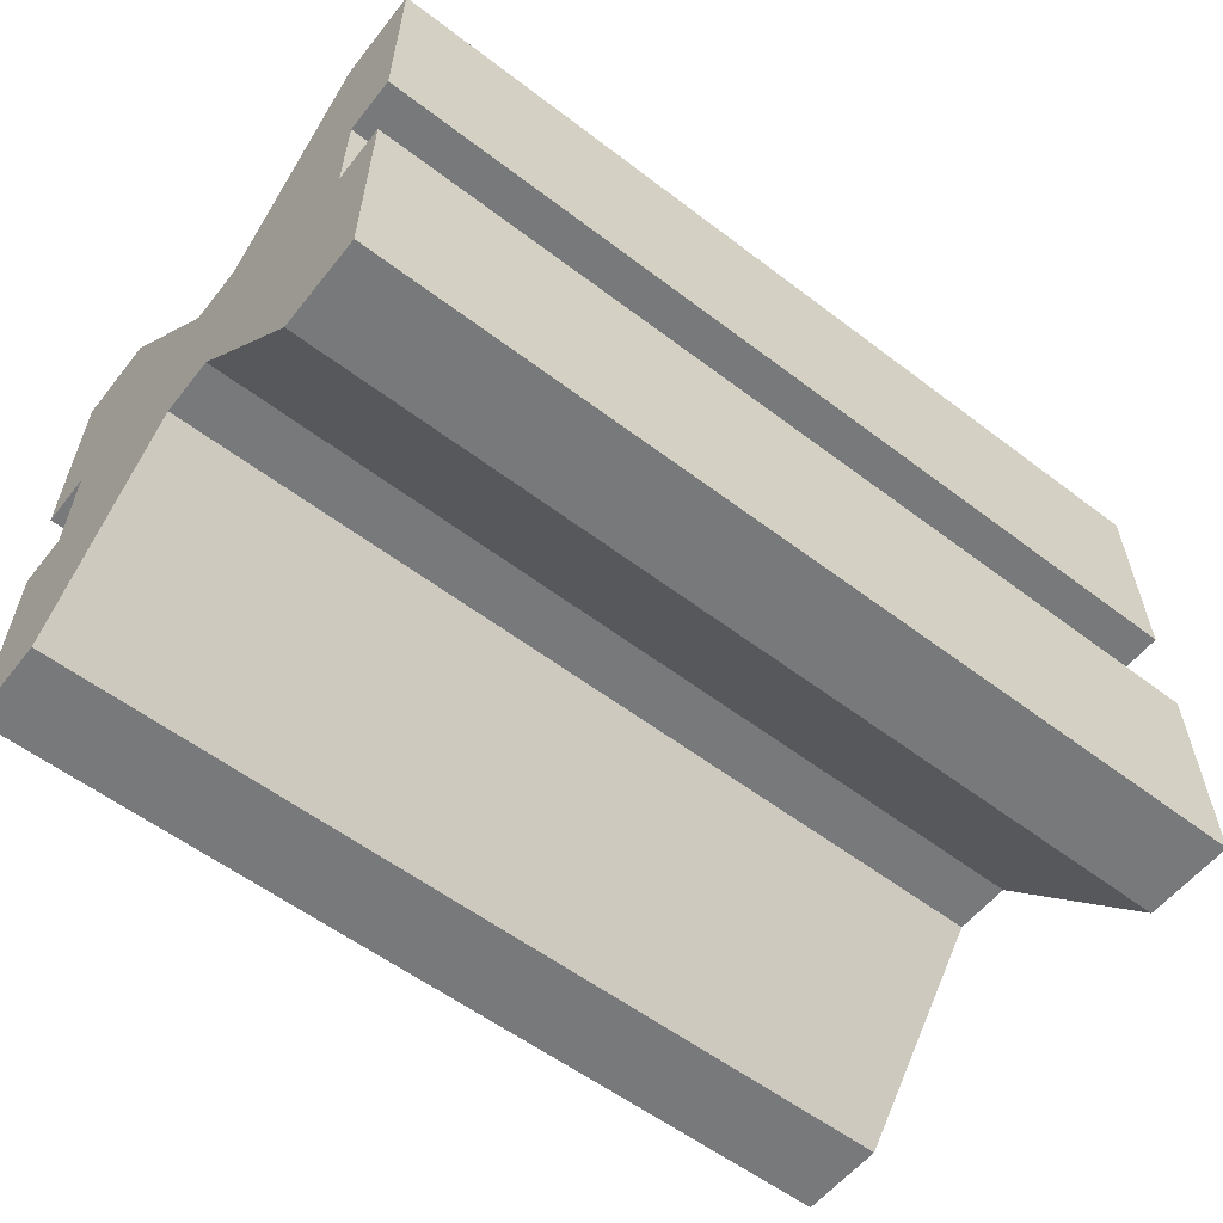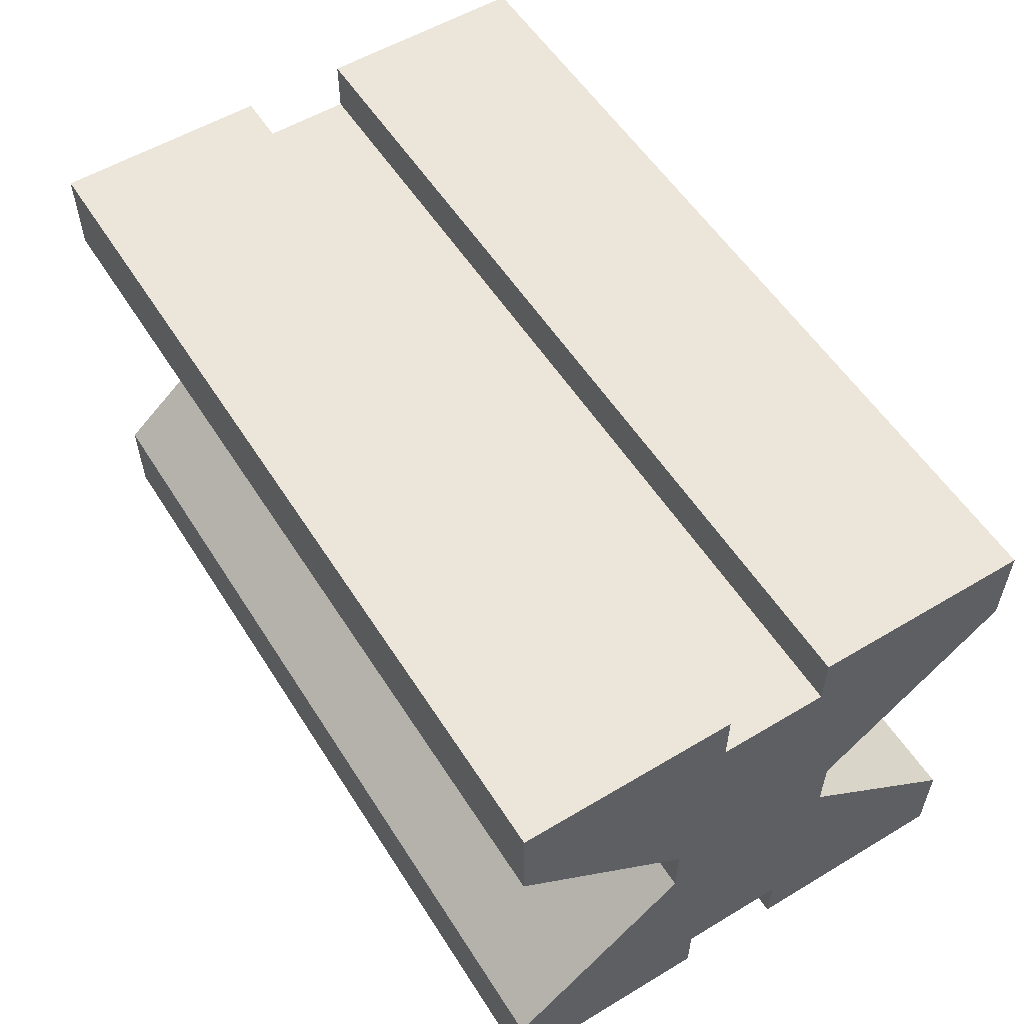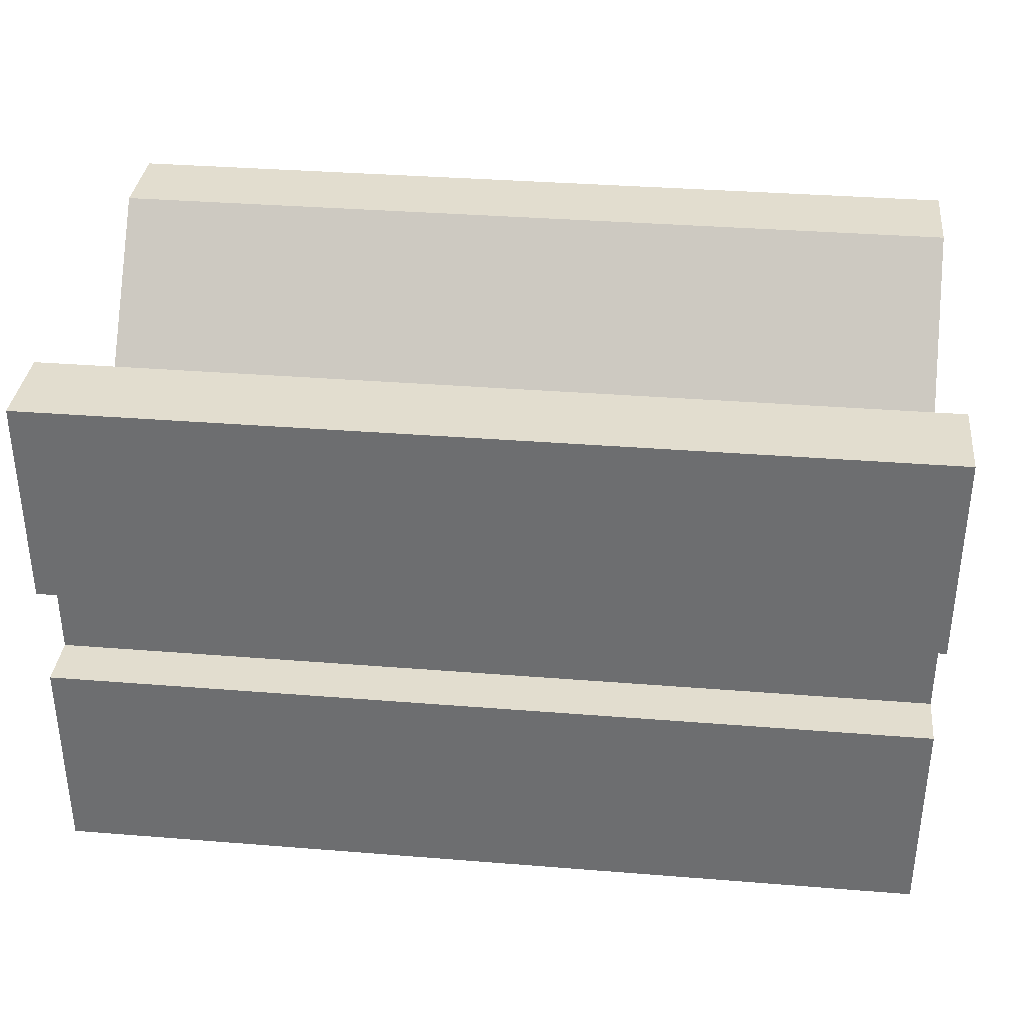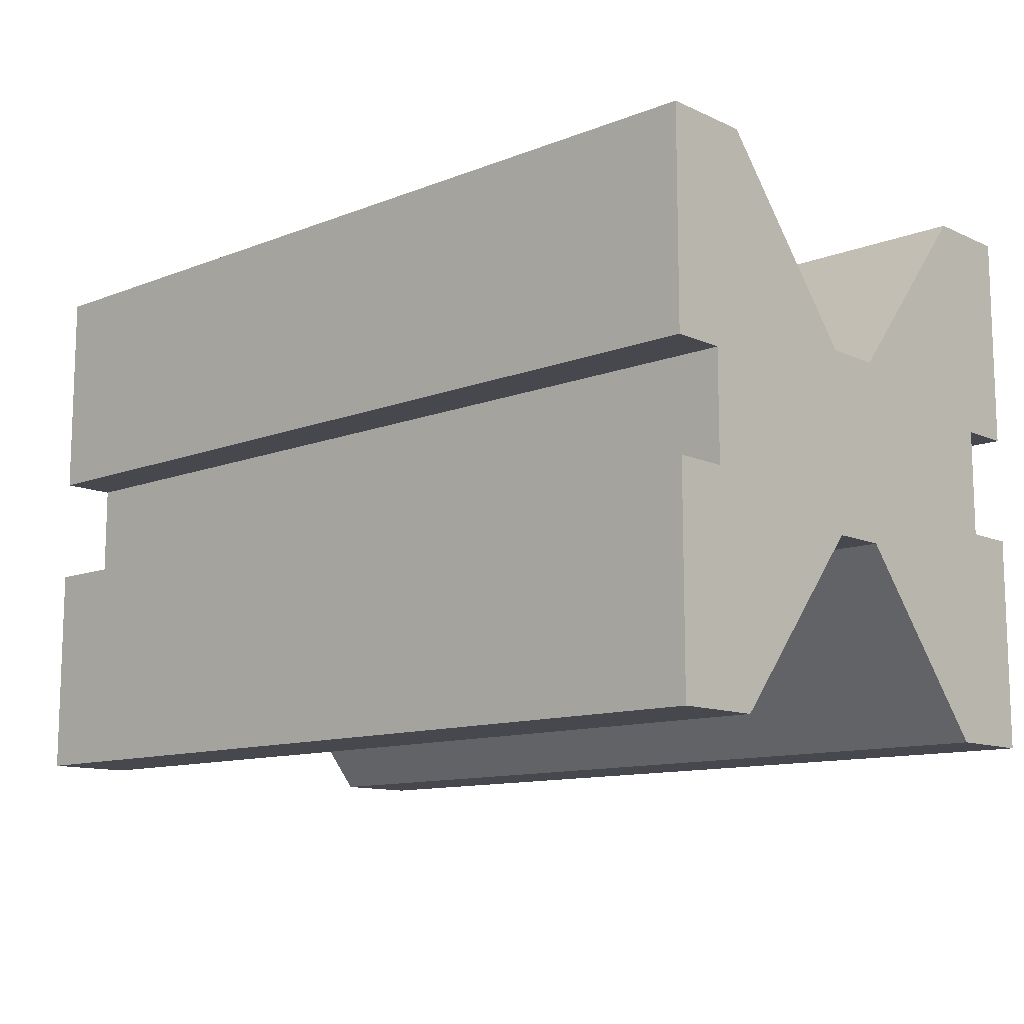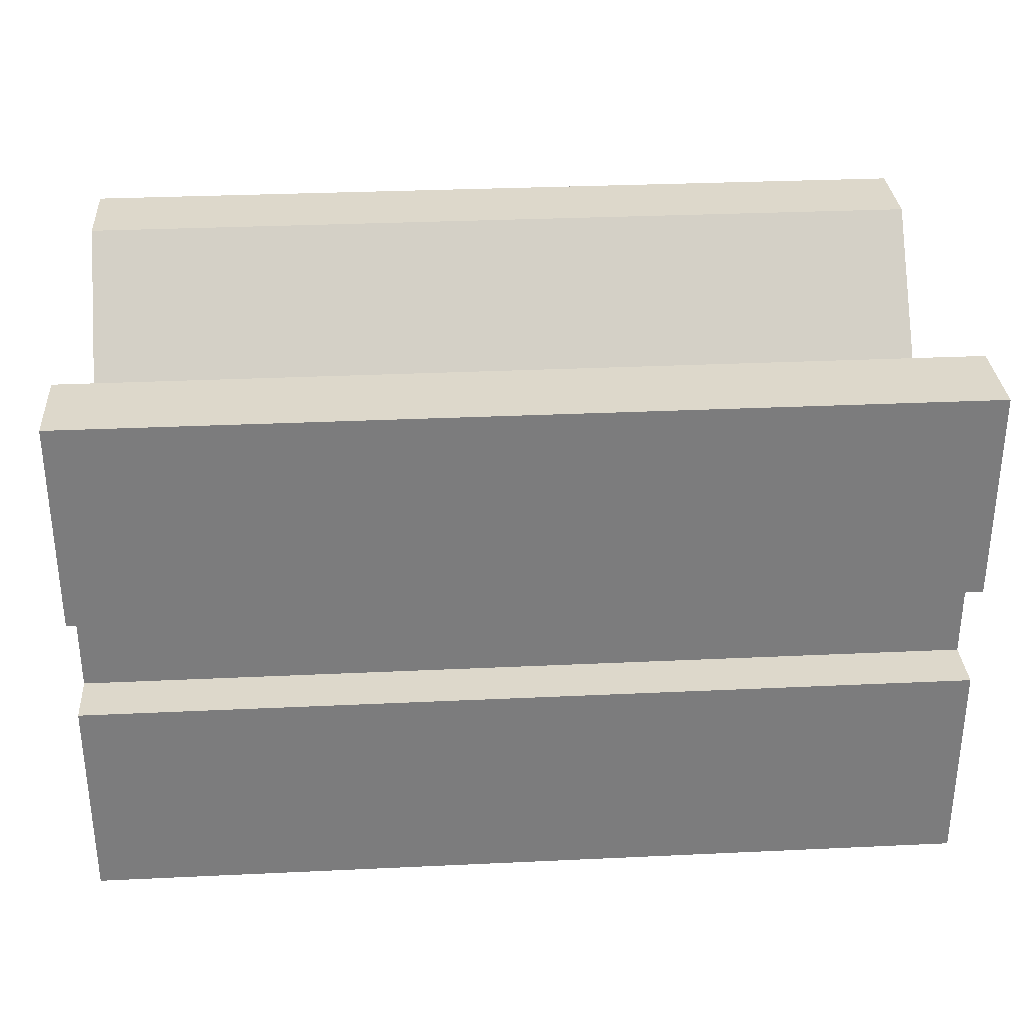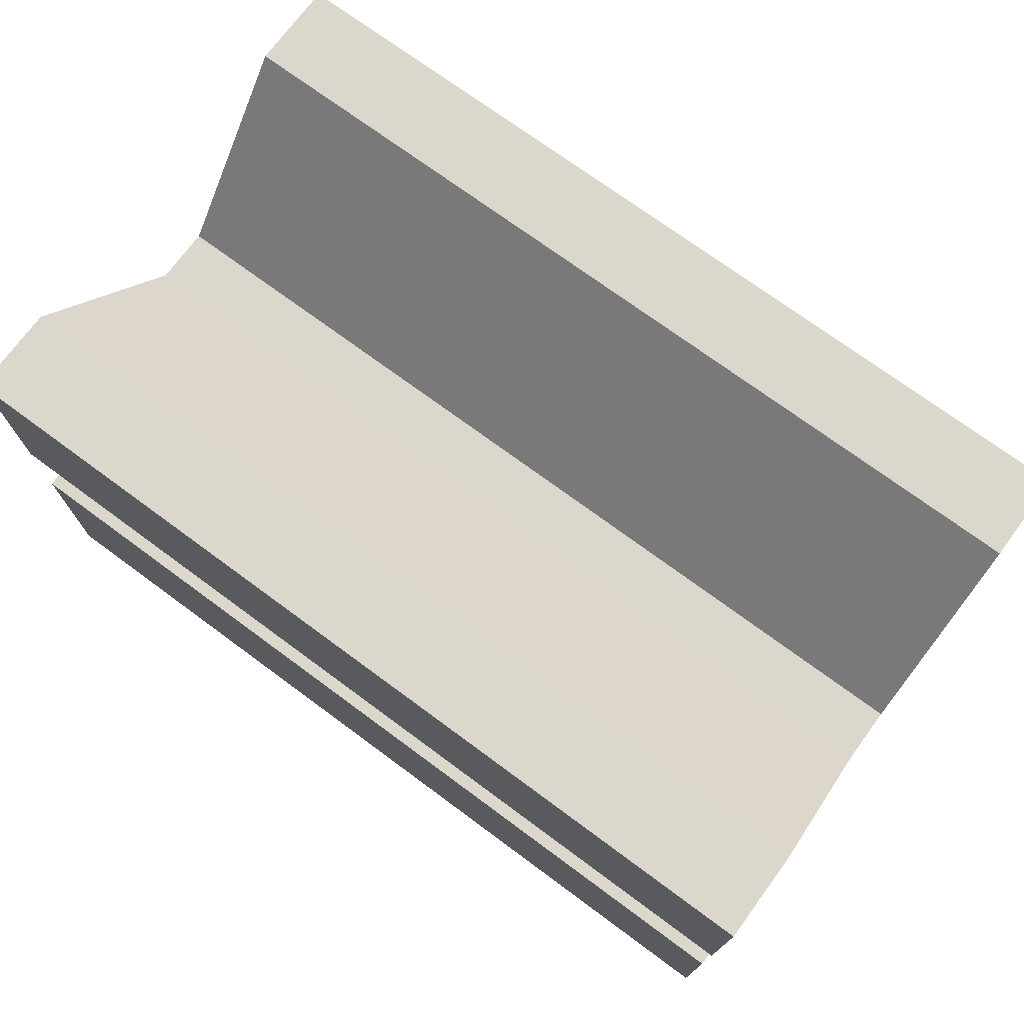
<metadata>
{"format":"obj","ext":"obj","renderer":"f3d","projection":"perspective","resolution":1024,"background":"white","views":[{"elev":-57.7,"azim":-38.2,"up":"+Y"},{"elev":55.8,"azim":-122.1,"up":"+Z"},{"elev":34.9,"azim":-173.9,"up":"+Y"},{"elev":-11.7,"azim":42.9,"up":"+Y"},{"elev":31.5,"azim":-3.8,"up":"+Y"},{"elev":73.4,"azim":36.4,"up":"+Y"}]}
</metadata>
<code>
v 10 3.6 2.4
v 10 3.6 3
v 2.22e-16 3.6 3
v 1.776e-16 3.6 2.4
v 10 6 2
v 1.48e-16 6 2
v 0 6 3
v 10 6 3
v 10 6 2
v 10 4 0.3218
v 2.382e-17 4 0.3218
v 1.48e-16 6 2
v -1.776e-16 3.6 -2.4
v -2.22e-16 3.6 -3
v 10 3.6 -3
v 10 3.6 -2.4
v -2.22e-16 0 -3
v -2.22e-16 2.4 -3
v 10 2.4 -3
v 10 0 -3
v 10 2.4 3
v 10 2.4 2.4
v 1.776e-16 2.4 2.4
v 2.22e-16 2.4 3
v -1.48e-16 0 -2
v -2.22e-16 0 -3
v 10 0 -3
v 10 0 -2
v 2.382e-17 2 0.3218
v 1.48e-16 0 2
v 2.22e-16 0 3
v 2.22e-16 2.4 3
v 1.776e-16 2.4 2.4
v 1.776e-16 3.6 2.4
v 2.22e-16 3.6 3
v 0 6 3
v 1.48e-16 6 2
v 2.382e-17 4 0.3218
v -2.382e-17 4 -0.3218
v -1.48e-16 6 -2
v -2.22e-16 6 -3
v -2.22e-16 3.6 -3
v -1.776e-16 3.6 -2.4
v -1.776e-16 2.4 -2.4
v -2.22e-16 2.4 -3
v -2.22e-16 0 -3
v -1.48e-16 0 -2
v -2.382e-17 2 -0.3218
v 2.22e-16 3.6 3
v 10 3.6 3
v 10 6 3
v 0 6 3
v 10 2.4 3
v 2.22e-16 2.4 3
v 2.22e-16 0 3
v 10 0 3
v -1.776e-16 2.4 -2.4
v -1.776e-16 3.6 -2.4
v 10 3.6 -2.4
v 10 2.4 -2.4
v 1.48e-16 0 2
v 10 0 2
v 10 0 3
v 2.22e-16 0 3
v -2.382e-17 4 -0.3218
v 2.382e-17 4 0.3218
v 10 4 0.3218
v 10 4 -0.3218
v 2.382e-17 2 0.3218
v -2.382e-17 2 -0.3218
v 10 2 -0.3218
v 10 2 0.3218
v 10 2 0.3218
v 10 0 2
v 1.48e-16 0 2
v 2.382e-17 2 0.3218
v -2.22e-16 3.6 -3
v -2.22e-16 6 -3
v 10 6 -3
v 10 3.6 -3
v -2.22e-16 6 -3
v -1.48e-16 6 -2
v 10 6 -2
v 10 6 -3
v -1.48e-16 6 -2
v -2.382e-17 4 -0.3218
v 10 4 -0.3218
v 10 6 -2
v 10 2.4 2.4
v 10 3.6 2.4
v 1.776e-16 3.6 2.4
v 1.776e-16 2.4 2.4
v -2.382e-17 2 -0.3218
v -1.48e-16 0 -2
v 10 0 -2
v 10 2 -0.3218
v -2.22e-16 2.4 -3
v -1.776e-16 2.4 -2.4
v 10 2.4 -2.4
v 10 2.4 -3
v 10 0 2
v 10 2 0.3218
v 10 2 -0.3218
v 10 0 -2
v 10 0 -3
v 10 2.4 -3
v 10 2.4 -2.4
v 10 3.6 -2.4
v 10 3.6 -3
v 10 6 -3
v 10 6 -2
v 10 4 -0.3218
v 10 4 0.3218
v 10 6 2
v 10 6 3
v 10 3.6 3
v 10 3.6 2.4
v 10 2.4 2.4
v 10 2.4 3
v 10 0 3
f 1 2 4
f 4 2 3
f 6 7 5
f 5 7 8
f 9 10 12
f 12 10 11
f 13 14 16
f 16 14 15
f 17 18 20
f 20 18 19
f 21 22 24
f 24 22 23
f 25 26 28
f 28 26 27
f 30 33 29
f 29 33 38
f 29 38 39
f 30 31 33
f 33 31 32
f 33 34 38
f 38 34 37
f 37 34 36
f 36 34 35
f 40 43 39
f 39 43 44
f 39 44 48
f 48 44 47
f 47 44 46
f 46 44 45
f 40 41 43
f 43 41 42
f 48 29 39
f 49 50 52
f 52 50 51
f 53 54 56
f 56 54 55
f 57 58 60
f 60 58 59
f 61 62 64
f 64 62 63
f 65 66 68
f 68 66 67
f 69 70 72
f 72 70 71
f 73 74 76
f 76 74 75
f 77 78 80
f 80 78 79
f 81 82 84
f 84 82 83
f 85 86 88
f 88 86 87
f 89 90 92
f 92 90 91
f 93 94 96
f 96 94 95
f 97 98 100
f 100 98 99
f 120 101 118
f 118 101 102
f 118 102 113
f 113 102 103
f 113 103 112
f 112 103 107
f 112 107 108
f 103 104 107
f 107 104 105
f 107 105 106
f 109 110 108
f 108 110 111
f 108 111 112
f 118 113 117
f 117 113 114
f 117 114 115
f 115 116 117
f 118 119 120

</code>
